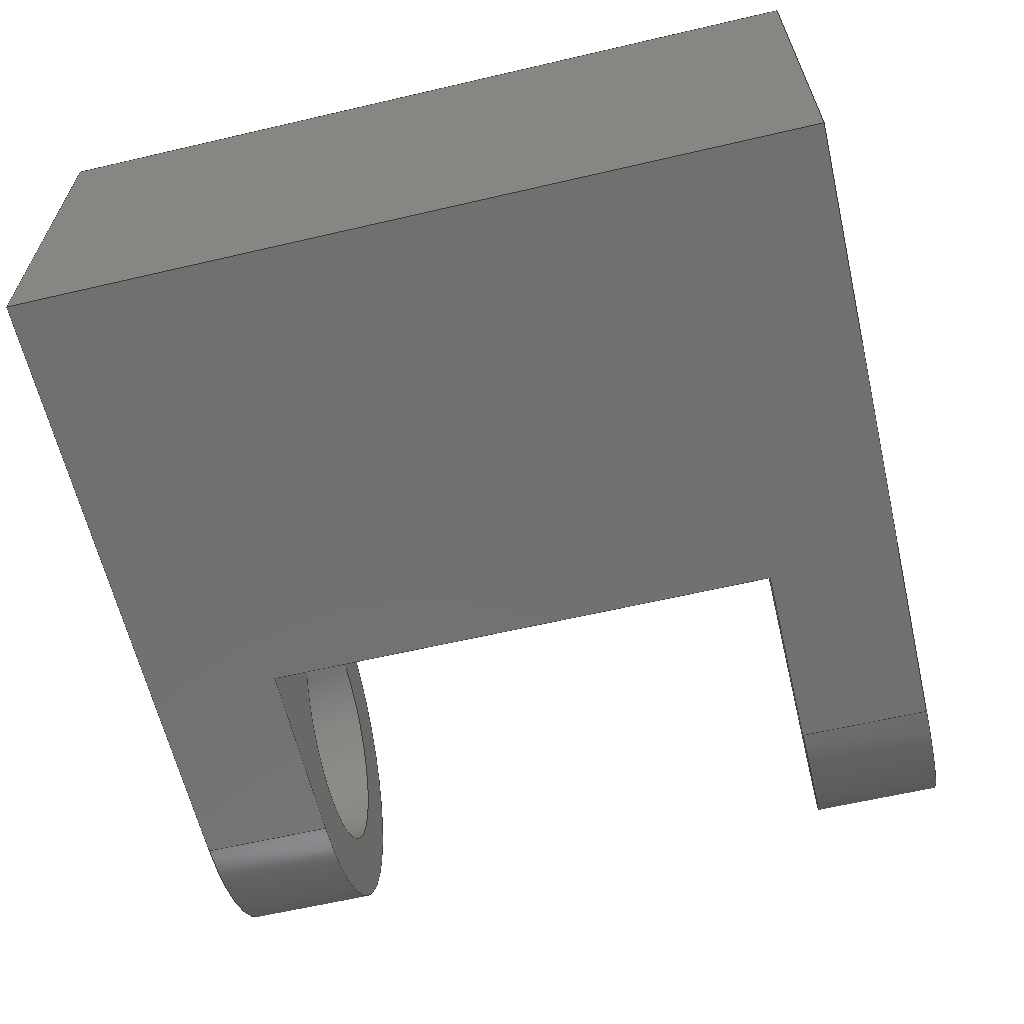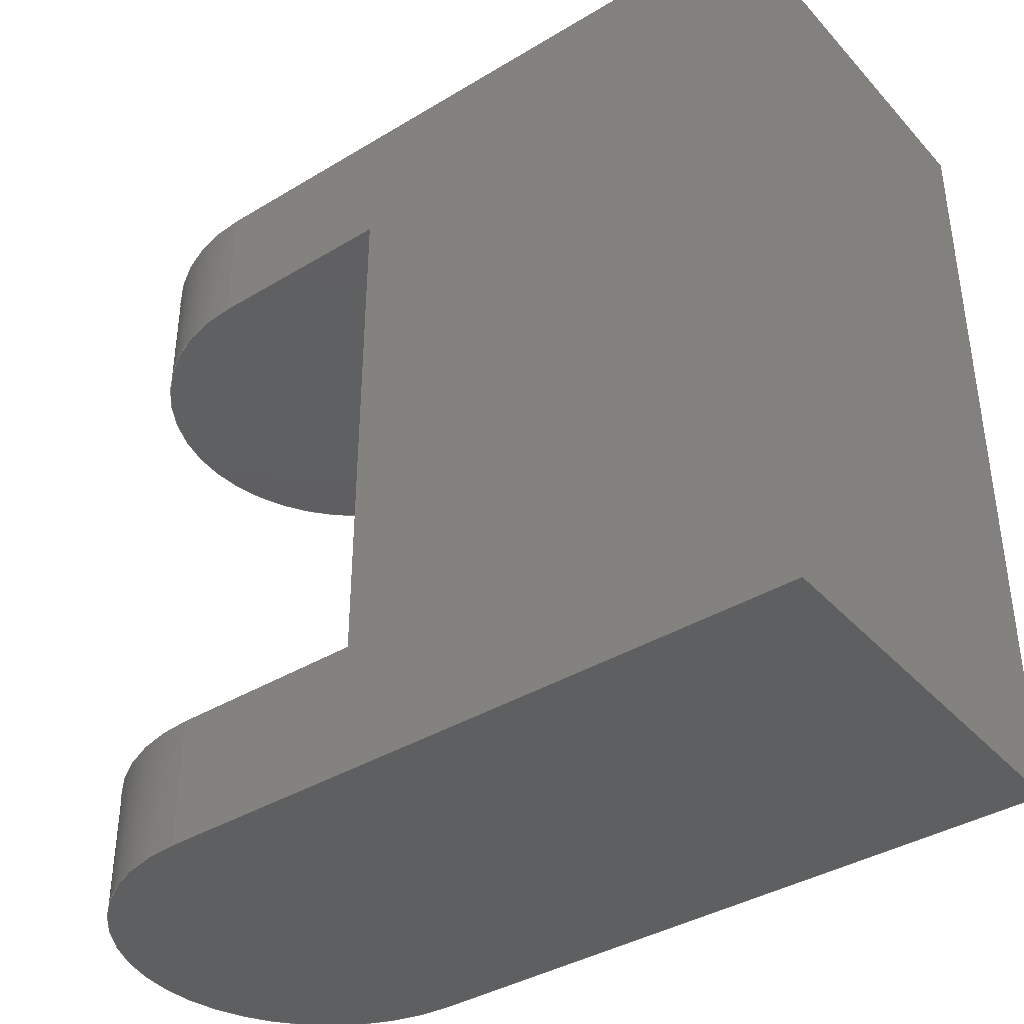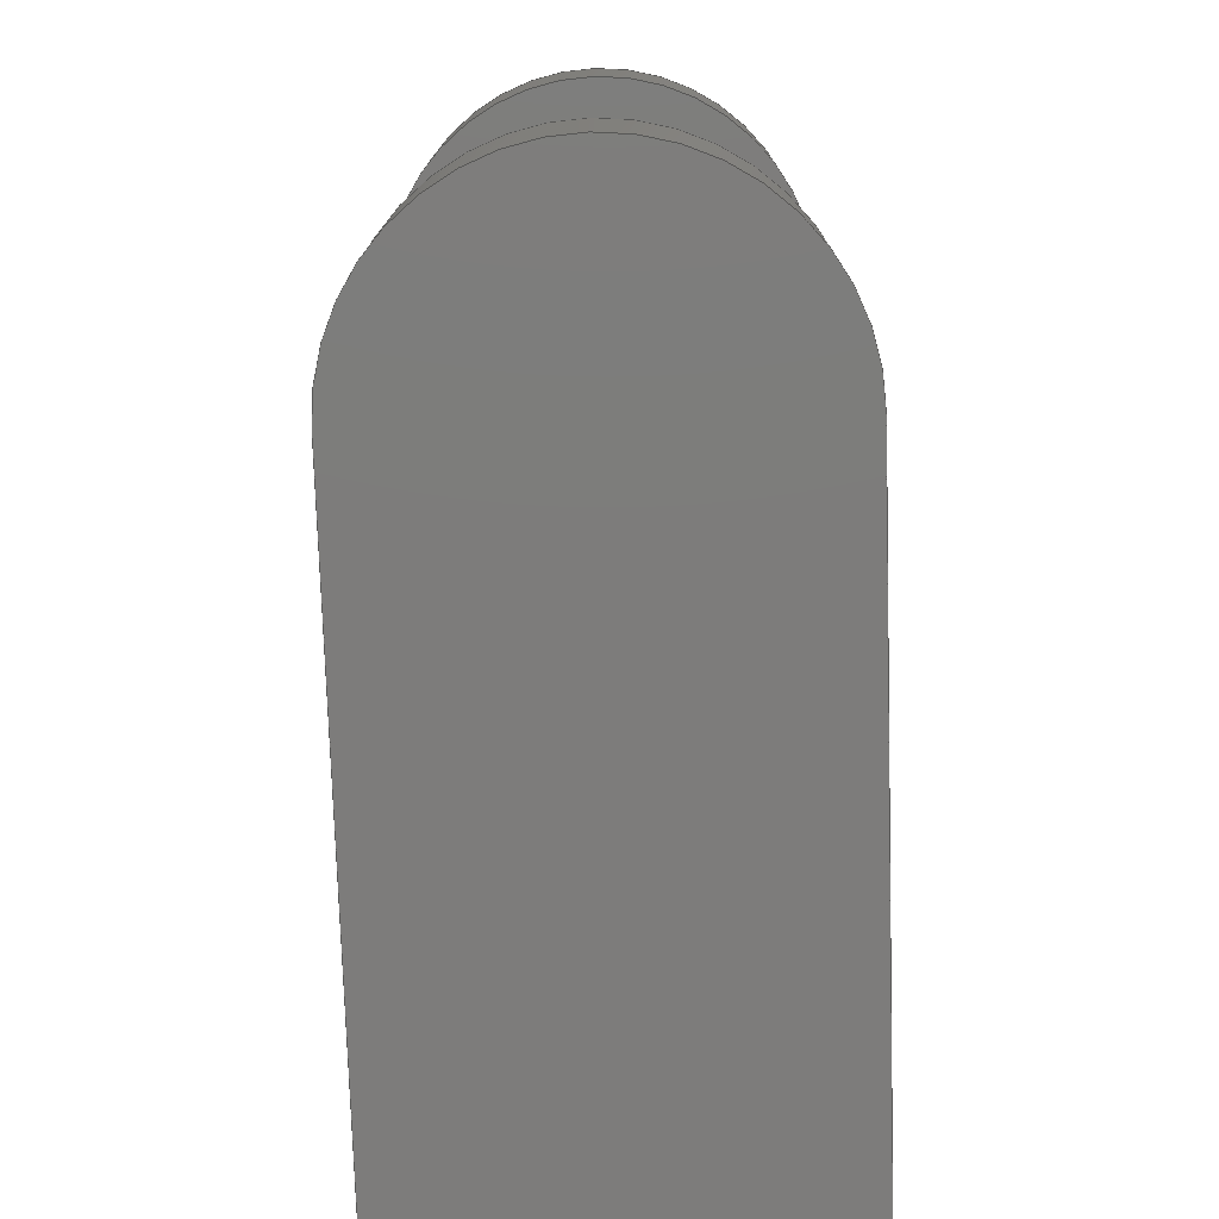
<metadata>
{"format":"step","ext":"step","renderer":"f3d","projection":"perspective","resolution":1024,"background":"white","views":[{"elev":-62.2,"azim":103.3,"up":"+Z"},{"elev":-38.6,"azim":37.2,"up":"+Y"},{"elev":-76.1,"azim":-88.2,"up":"+Y"}]}
</metadata>
<code>
ISO-10303-21;
DATA;
#1=MECHANICAL_DESIGN_GEOMETRIC_PRESENTATION_REPRESENTATION('',(#4),#355);
#2=SHAPE_REPRESENTATION_RELATIONSHIP('SRR','None',#362,#3);
#3=ADVANCED_BREP_SHAPE_REPRESENTATION('',(#5),#354);
#4=STYLED_ITEM('',(#371),#5);
#5=MANIFOLD_SOLID_BREP('Body1',#203);
#6=FACE_BOUND('',#39,.T.);
#7=PLANE('',#220);
#8=PLANE('',#224);
#9=PLANE('',#225);
#10=PLANE('',#226);
#11=PLANE('',#227);
#12=PLANE('',#228);
#13=PLANE('',#229);
#14=PLANE('',#233);
#15=PLANE('',#234);
#16=FACE_OUTER_BOUND('',#28,.T.);
#17=FACE_OUTER_BOUND('',#29,.T.);
#18=FACE_OUTER_BOUND('',#30,.T.);
#19=FACE_OUTER_BOUND('',#31,.T.);
#20=FACE_OUTER_BOUND('',#32,.T.);
#21=FACE_OUTER_BOUND('',#33,.T.);
#22=FACE_OUTER_BOUND('',#34,.T.);
#23=FACE_OUTER_BOUND('',#35,.T.);
#24=FACE_OUTER_BOUND('',#36,.T.);
#25=FACE_OUTER_BOUND('',#37,.T.);
#26=FACE_OUTER_BOUND('',#38,.T.);
#27=FACE_OUTER_BOUND('',#40,.T.);
#28=EDGE_LOOP('',(#134,#135,#136,#137));
#29=EDGE_LOOP('',(#138));
#30=EDGE_LOOP('',(#139,#140,#141,#142));
#31=EDGE_LOOP('',(#143,#144,#145,#146));
#32=EDGE_LOOP('',(#147,#148,#149,#150));
#33=EDGE_LOOP('',(#151,#152,#153,#154));
#34=EDGE_LOOP('',(#155,#156,#157,#158));
#35=EDGE_LOOP('',(#159,#160,#161,#162,#163,#164,#165,#166));
#36=EDGE_LOOP('',(#167,#168,#169,#170,#171,#172,#173,#174));
#37=EDGE_LOOP('',(#175,#176,#177,#178));
#38=EDGE_LOOP('',(#179,#180,#181,#182));
#39=EDGE_LOOP('',(#183));
#40=EDGE_LOOP('',(#184,#185,#186,#187));
#41=LINE('',#299,#62);
#42=LINE('',#307,#63);
#43=LINE('',#310,#64);
#44=LINE('',#313,#65);
#45=LINE('',#315,#66);
#46=LINE('',#316,#67);
#47=LINE('',#319,#68);
#48=LINE('',#321,#69);
#49=LINE('',#322,#70);
#50=LINE('',#326,#71);
#51=LINE('',#328,#72);
#52=LINE('',#330,#73);
#53=LINE('',#331,#74);
#54=LINE('',#333,#75);
#55=LINE('',#334,#76);
#56=LINE('',#337,#77);
#57=LINE('',#339,#78);
#58=LINE('',#340,#79);
#59=LINE('',#343,#80);
#60=LINE('',#345,#81);
#61=LINE('',#346,#82);
#62=VECTOR('',#241,1);
#63=VECTOR('',#250,1);
#64=VECTOR('',#253,1);
#65=VECTOR('',#256,1);
#66=VECTOR('',#257,1);
#67=VECTOR('',#258,1);
#68=VECTOR('',#261,1);
#69=VECTOR('',#262,1);
#70=VECTOR('',#263,1);
#71=VECTOR('',#266,1);
#72=VECTOR('',#267,1);
#73=VECTOR('',#268,1);
#74=VECTOR('',#269,1);
#75=VECTOR('',#272,1);
#76=VECTOR('',#273,1);
#77=VECTOR('',#276,1);
#78=VECTOR('',#277,1);
#79=VECTOR('',#278,1);
#80=VECTOR('',#281,1);
#81=VECTOR('',#282,1);
#82=VECTOR('',#283,1);
#83=CIRCLE('',#218,1);
#84=CIRCLE('',#219,1);
#85=CIRCLE('',#222,1.5);
#86=CIRCLE('',#223,1.5);
#87=CIRCLE('',#231,1.5);
#88=CIRCLE('',#232,1.5);
#89=VERTEX_POINT('',#296);
#90=VERTEX_POINT('',#298);
#91=VERTEX_POINT('',#303);
#92=VERTEX_POINT('',#304);
#93=VERTEX_POINT('',#306);
#94=VERTEX_POINT('',#308);
#95=VERTEX_POINT('',#312);
#96=VERTEX_POINT('',#314);
#97=VERTEX_POINT('',#318);
#98=VERTEX_POINT('',#320);
#99=VERTEX_POINT('',#324);
#100=VERTEX_POINT('',#325);
#101=VERTEX_POINT('',#327);
#102=VERTEX_POINT('',#329);
#103=VERTEX_POINT('',#336);
#104=VERTEX_POINT('',#338);
#105=VERTEX_POINT('',#342);
#106=VERTEX_POINT('',#344);
#107=EDGE_CURVE('',#89,#89,#83,.T.);
#108=EDGE_CURVE('',#89,#90,#41,.T.);
#109=EDGE_CURVE('',#90,#90,#84,.T.);
#110=EDGE_CURVE('',#91,#92,#85,.T.);
#111=EDGE_CURVE('',#91,#93,#42,.T.);
#112=EDGE_CURVE('',#94,#93,#86,.T.);
#113=EDGE_CURVE('',#92,#94,#43,.T.);
#114=EDGE_CURVE('',#93,#95,#44,.T.);
#115=EDGE_CURVE('',#96,#95,#45,.T.);
#116=EDGE_CURVE('',#96,#94,#46,.T.);
#117=EDGE_CURVE('',#97,#95,#47,.T.);
#118=EDGE_CURVE('',#98,#97,#48,.T.);
#119=EDGE_CURVE('',#98,#96,#49,.T.);
#120=EDGE_CURVE('',#99,#100,#50,.T.);
#121=EDGE_CURVE('',#99,#101,#51,.T.);
#122=EDGE_CURVE('',#102,#101,#52,.T.);
#123=EDGE_CURVE('',#100,#102,#53,.T.);
#124=EDGE_CURVE('',#102,#92,#54,.T.);
#125=EDGE_CURVE('',#101,#91,#55,.T.);
#126=EDGE_CURVE('',#103,#99,#56,.T.);
#127=EDGE_CURVE('',#103,#104,#57,.T.);
#128=EDGE_CURVE('',#97,#104,#58,.T.);
#129=EDGE_CURVE('',#105,#100,#59,.T.);
#130=EDGE_CURVE('',#106,#98,#60,.T.);
#131=EDGE_CURVE('',#105,#106,#61,.T.);
#132=EDGE_CURVE('',#103,#105,#87,.T.);
#133=EDGE_CURVE('',#104,#106,#88,.T.);
#134=ORIENTED_EDGE('',*,*,#107,.F.);
#135=ORIENTED_EDGE('',*,*,#108,.T.);
#136=ORIENTED_EDGE('',*,*,#109,.T.);
#137=ORIENTED_EDGE('',*,*,#108,.F.);
#138=ORIENTED_EDGE('',*,*,#109,.F.);
#139=ORIENTED_EDGE('',*,*,#110,.F.);
#140=ORIENTED_EDGE('',*,*,#111,.T.);
#141=ORIENTED_EDGE('',*,*,#112,.F.);
#142=ORIENTED_EDGE('',*,*,#113,.F.);
#143=ORIENTED_EDGE('',*,*,#114,.T.);
#144=ORIENTED_EDGE('',*,*,#115,.F.);
#145=ORIENTED_EDGE('',*,*,#116,.T.);
#146=ORIENTED_EDGE('',*,*,#112,.T.);
#147=ORIENTED_EDGE('',*,*,#115,.T.);
#148=ORIENTED_EDGE('',*,*,#117,.F.);
#149=ORIENTED_EDGE('',*,*,#118,.F.);
#150=ORIENTED_EDGE('',*,*,#119,.T.);
#151=ORIENTED_EDGE('',*,*,#120,.F.);
#152=ORIENTED_EDGE('',*,*,#121,.T.);
#153=ORIENTED_EDGE('',*,*,#122,.F.);
#154=ORIENTED_EDGE('',*,*,#123,.F.);
#155=ORIENTED_EDGE('',*,*,#124,.F.);
#156=ORIENTED_EDGE('',*,*,#122,.T.);
#157=ORIENTED_EDGE('',*,*,#125,.T.);
#158=ORIENTED_EDGE('',*,*,#110,.T.);
#159=ORIENTED_EDGE('',*,*,#126,.F.);
#160=ORIENTED_EDGE('',*,*,#127,.T.);
#161=ORIENTED_EDGE('',*,*,#128,.F.);
#162=ORIENTED_EDGE('',*,*,#117,.T.);
#163=ORIENTED_EDGE('',*,*,#114,.F.);
#164=ORIENTED_EDGE('',*,*,#111,.F.);
#165=ORIENTED_EDGE('',*,*,#125,.F.);
#166=ORIENTED_EDGE('',*,*,#121,.F.);
#167=ORIENTED_EDGE('',*,*,#129,.T.);
#168=ORIENTED_EDGE('',*,*,#123,.T.);
#169=ORIENTED_EDGE('',*,*,#124,.T.);
#170=ORIENTED_EDGE('',*,*,#113,.T.);
#171=ORIENTED_EDGE('',*,*,#116,.F.);
#172=ORIENTED_EDGE('',*,*,#119,.F.);
#173=ORIENTED_EDGE('',*,*,#130,.F.);
#174=ORIENTED_EDGE('',*,*,#131,.F.);
#175=ORIENTED_EDGE('',*,*,#132,.T.);
#176=ORIENTED_EDGE('',*,*,#131,.T.);
#177=ORIENTED_EDGE('',*,*,#133,.F.);
#178=ORIENTED_EDGE('',*,*,#127,.F.);
#179=ORIENTED_EDGE('',*,*,#133,.T.);
#180=ORIENTED_EDGE('',*,*,#130,.T.);
#181=ORIENTED_EDGE('',*,*,#118,.T.);
#182=ORIENTED_EDGE('',*,*,#128,.T.);
#183=ORIENTED_EDGE('',*,*,#107,.T.);
#184=ORIENTED_EDGE('',*,*,#132,.F.);
#185=ORIENTED_EDGE('',*,*,#126,.T.);
#186=ORIENTED_EDGE('',*,*,#120,.T.);
#187=ORIENTED_EDGE('',*,*,#129,.F.);
#188=CYLINDRICAL_SURFACE('',#217,1);
#189=CYLINDRICAL_SURFACE('',#221,1.5);
#190=CYLINDRICAL_SURFACE('',#230,1.5);
#191=ADVANCED_FACE('',(#16),#188,.F.);
#192=ADVANCED_FACE('',(#17),#7,.T.);
#193=ADVANCED_FACE('',(#18),#189,.T.);
#194=ADVANCED_FACE('',(#19),#8,.F.);
#195=ADVANCED_FACE('',(#20),#9,.T.);
#196=ADVANCED_FACE('',(#21),#10,.T.);
#197=ADVANCED_FACE('',(#22),#11,.T.);
#198=ADVANCED_FACE('',(#23),#12,.T.);
#199=ADVANCED_FACE('',(#24),#13,.T.);
#200=ADVANCED_FACE('',(#25),#190,.T.);
#201=ADVANCED_FACE('',(#26,#6),#14,.T.);
#202=ADVANCED_FACE('',(#27),#15,.F.);
#203=CLOSED_SHELL('',(#191,#192,#193,#194,#195,#196,#197,#198,#199,#200,
#201,#202));
#204=DERIVED_UNIT_ELEMENT(#206,1);
#205=DERIVED_UNIT_ELEMENT(#357,3);
#206=(
MASS_UNIT()
NAMED_UNIT(*)
SI_UNIT(.KILO.,.GRAM.)
);
#207=DERIVED_UNIT((#204,#205));
#208=MEASURE_REPRESENTATION_ITEM('density measure',
POSITIVE_RATIO_MEASURE(7850),#207);
#209=PROPERTY_DEFINITION_REPRESENTATION(#214,#211);
#210=PROPERTY_DEFINITION_REPRESENTATION(#215,#212);
#211=REPRESENTATION('material name',(#213),#354);
#212=REPRESENTATION('density',(#208),#354);
#213=DESCRIPTIVE_REPRESENTATION_ITEM('Steel','Steel');
#214=PROPERTY_DEFINITION('material property','material name',#364);
#215=PROPERTY_DEFINITION('material property','density of part',#364);
#216=AXIS2_PLACEMENT_3D('placement',#294,#235,#236);
#217=AXIS2_PLACEMENT_3D('',#295,#237,#238);
#218=AXIS2_PLACEMENT_3D('',#297,#239,#240);
#219=AXIS2_PLACEMENT_3D('',#300,#242,#243);
#220=AXIS2_PLACEMENT_3D('',#301,#244,#245);
#221=AXIS2_PLACEMENT_3D('',#302,#246,#247);
#222=AXIS2_PLACEMENT_3D('',#305,#248,#249);
#223=AXIS2_PLACEMENT_3D('',#309,#251,#252);
#224=AXIS2_PLACEMENT_3D('',#311,#254,#255);
#225=AXIS2_PLACEMENT_3D('',#317,#259,#260);
#226=AXIS2_PLACEMENT_3D('',#323,#264,#265);
#227=AXIS2_PLACEMENT_3D('',#332,#270,#271);
#228=AXIS2_PLACEMENT_3D('',#335,#274,#275);
#229=AXIS2_PLACEMENT_3D('',#341,#279,#280);
#230=AXIS2_PLACEMENT_3D('',#347,#284,#285);
#231=AXIS2_PLACEMENT_3D('',#348,#286,#287);
#232=AXIS2_PLACEMENT_3D('',#349,#288,#289);
#233=AXIS2_PLACEMENT_3D('',#350,#290,#291);
#234=AXIS2_PLACEMENT_3D('',#351,#292,#293);
#235=DIRECTION('axis',(0,0,1));
#236=DIRECTION('refdir',(1,0,0));
#237=DIRECTION('center_axis',(0,-1,0));
#238=DIRECTION('ref_axis',(-1,0,0));
#239=DIRECTION('center_axis',(0,-1,0));
#240=DIRECTION('ref_axis',(-1,0,0));
#241=DIRECTION('',(0,-1,0));
#242=DIRECTION('center_axis',(0,-1,0));
#243=DIRECTION('ref_axis',(-1,0,0));
#244=DIRECTION('center_axis',(0,1,0));
#245=DIRECTION('ref_axis',(-1,0,0));
#246=DIRECTION('center_axis',(0,-1,0));
#247=DIRECTION('ref_axis',(-1,0,-2.492e-07));
#248=DIRECTION('center_axis',(0,1,0));
#249=DIRECTION('ref_axis',(4.983e-07,0,-1));
#250=DIRECTION('',(0,-1,0));
#251=DIRECTION('center_axis',(0,-1,0));
#252=DIRECTION('ref_axis',(4.983e-07,0,-1));
#253=DIRECTION('',(0,-1,0));
#254=DIRECTION('center_axis',(0,1,0));
#255=DIRECTION('ref_axis',(-1,0,0));
#256=DIRECTION('',(1,0,0));
#257=DIRECTION('',(0,0,-1));
#258=DIRECTION('',(-1,0,0));
#259=DIRECTION('center_axis',(-1,0,0));
#260=DIRECTION('ref_axis',(0,0,1));
#261=DIRECTION('',(0,1,0));
#262=DIRECTION('',(0,0,-1));
#263=DIRECTION('',(0,1,0));
#264=DIRECTION('center_axis',(1,0,0));
#265=DIRECTION('ref_axis',(0,0,-1));
#266=DIRECTION('',(0,0,1));
#267=DIRECTION('',(0,1,0));
#268=DIRECTION('',(0,0,-1));
#269=DIRECTION('',(0,1,0));
#270=DIRECTION('center_axis',(0,1,0));
#271=DIRECTION('ref_axis',(0,0,1));
#272=DIRECTION('',(-1,0,0));
#273=DIRECTION('',(-1,0,0));
#274=DIRECTION('center_axis',(0,0,-1));
#275=DIRECTION('ref_axis',(-1,0,0));
#276=DIRECTION('',(1,0,0));
#277=DIRECTION('',(0,1,0));
#278=DIRECTION('',(-1,0,0));
#279=DIRECTION('center_axis',(0,0,1));
#280=DIRECTION('ref_axis',(1,0,0));
#281=DIRECTION('',(1,0,0));
#282=DIRECTION('',(1,0,0));
#283=DIRECTION('',(0,1,0));
#284=DIRECTION('center_axis',(0,1,0));
#285=DIRECTION('ref_axis',(0,0,-1));
#286=DIRECTION('center_axis',(0,1,0));
#287=DIRECTION('ref_axis',(0,0,-1));
#288=DIRECTION('center_axis',(0,1,0));
#289=DIRECTION('ref_axis',(0,0,-1));
#290=DIRECTION('center_axis',(0,1,0));
#291=DIRECTION('ref_axis',(1,0,0));
#292=DIRECTION('center_axis',(0,1,0));
#293=DIRECTION('ref_axis',(1,0,0));
#294=CARTESIAN_POINT('',(0,0,0));
#295=CARTESIAN_POINT('Origin',(0,1,0));
#296=CARTESIAN_POINT('',(1,1,-1.225e-16));
#297=CARTESIAN_POINT('Origin',(0,1,0));
#298=CARTESIAN_POINT('',(1,0.5,-1.225e-16));
#299=CARTESIAN_POINT('',(1,1,1.225e-16));
#300=CARTESIAN_POINT('Origin',(0,0.5,0));
#301=CARTESIAN_POINT('Origin',(0,0.5,0));
#302=CARTESIAN_POINT('Origin',(0,6,0));
#303=CARTESIAN_POINT('',(7.475e-07,6,-1.5));
#304=CARTESIAN_POINT('',(-1.54e-10,6,1.5));
#305=CARTESIAN_POINT('Origin',(0,6,0));
#306=CARTESIAN_POINT('',(7.475e-07,5,-1.5));
#307=CARTESIAN_POINT('',(7.475e-07,6,-1.5));
#308=CARTESIAN_POINT('',(-1.54e-10,5,1.5));
#309=CARTESIAN_POINT('Origin',(0,5,0));
#310=CARTESIAN_POINT('',(-1.54e-10,6,1.5));
#311=CARTESIAN_POINT('Origin',(-9.326e-14,5,-8.738e-07));
#312=CARTESIAN_POINT('',(1.5,5,-1.5));
#313=CARTESIAN_POINT('',(0,5,-1.5));
#314=CARTESIAN_POINT('',(1.5,5,1.5));
#315=CARTESIAN_POINT('',(1.5,5,-0.75));
#316=CARTESIAN_POINT('',(1.5,5,1.5));
#317=CARTESIAN_POINT('Origin',(1.5,0,-1.5));
#318=CARTESIAN_POINT('',(1.5,1,-1.5));
#319=CARTESIAN_POINT('',(1.5,0,-1.5));
#320=CARTESIAN_POINT('',(1.5,1,1.5));
#321=CARTESIAN_POINT('',(1.5,1,1.5));
#322=CARTESIAN_POINT('',(1.5,0,1.5));
#323=CARTESIAN_POINT('Origin',(5,0,1.5));
#324=CARTESIAN_POINT('',(5,0,-1.5));
#325=CARTESIAN_POINT('',(5,0,1.5));
#326=CARTESIAN_POINT('',(5,0,-1.5));
#327=CARTESIAN_POINT('',(5,6,-1.5));
#328=CARTESIAN_POINT('',(5,0,-1.5));
#329=CARTESIAN_POINT('',(5,6,1.5));
#330=CARTESIAN_POINT('',(5,6,-1.5));
#331=CARTESIAN_POINT('',(5,0,1.5));
#332=CARTESIAN_POINT('Origin',(3.25,6,0));
#333=CARTESIAN_POINT('',(1.5,6,1.5));
#334=CARTESIAN_POINT('',(1.5,6,-1.5));
#335=CARTESIAN_POINT('Origin',(1.5,0,-1.5));
#336=CARTESIAN_POINT('',(0,0,-1.5));
#337=CARTESIAN_POINT('',(1.5,0,-1.5));
#338=CARTESIAN_POINT('',(0,1,-1.5));
#339=CARTESIAN_POINT('',(0,0,-1.5));
#340=CARTESIAN_POINT('',(0,1,-1.5));
#341=CARTESIAN_POINT('Origin',(0,0,1.5));
#342=CARTESIAN_POINT('',(-1.837e-16,0,1.5));
#343=CARTESIAN_POINT('',(0,0,1.5));
#344=CARTESIAN_POINT('',(-1.837e-16,1,1.5));
#345=CARTESIAN_POINT('',(0,1,1.5));
#346=CARTESIAN_POINT('',(-1.837e-16,0,1.5));
#347=CARTESIAN_POINT('Origin',(0,0,0));
#348=CARTESIAN_POINT('Origin',(0,0,0));
#349=CARTESIAN_POINT('Origin',(0,1,0));
#350=CARTESIAN_POINT('Origin',(0,1,0));
#351=CARTESIAN_POINT('Origin',(0,0,0));
#352=UNCERTAINTY_MEASURE_WITH_UNIT(LENGTH_MEASURE(0.001),#356,
'DISTANCE_ACCURACY_VALUE',
'Maximum model space distance between geometric entities at asserted c
onnectivities');
#353=UNCERTAINTY_MEASURE_WITH_UNIT(LENGTH_MEASURE(0.001),#356,
'DISTANCE_ACCURACY_VALUE',
'Maximum model space distance between geometric entities at asserted c
onnectivities');
#354=(
GEOMETRIC_REPRESENTATION_CONTEXT(3)
GLOBAL_UNCERTAINTY_ASSIGNED_CONTEXT((#352))
GLOBAL_UNIT_ASSIGNED_CONTEXT((#356,#358,#359))
REPRESENTATION_CONTEXT('','3D')
);
#355=(
GEOMETRIC_REPRESENTATION_CONTEXT(3)
GLOBAL_UNCERTAINTY_ASSIGNED_CONTEXT((#353))
GLOBAL_UNIT_ASSIGNED_CONTEXT((#356,#358,#359))
REPRESENTATION_CONTEXT('','3D')
);
#356=(
LENGTH_UNIT()
NAMED_UNIT(*)
SI_UNIT(.CENTI.,.METRE.)
);
#357=(
LENGTH_UNIT()
NAMED_UNIT(*)
SI_UNIT($,.METRE.)
);
#358=(
NAMED_UNIT(*)
PLANE_ANGLE_UNIT()
SI_UNIT($,.RADIAN.)
);
#359=(
NAMED_UNIT(*)
SI_UNIT($,.STERADIAN.)
SOLID_ANGLE_UNIT()
);
#360=SHAPE_DEFINITION_REPRESENTATION(#361,#362);
#361=PRODUCT_DEFINITION_SHAPE('',$,#364);
#362=SHAPE_REPRESENTATION('',(#216),#354);
#363=PRODUCT_DEFINITION_CONTEXT('part definition',#368,'design');
#364=PRODUCT_DEFINITION('Arm','Arm v2',#365,#363);
#365=PRODUCT_DEFINITION_FORMATION('',$,#370);
#366=PRODUCT_RELATED_PRODUCT_CATEGORY('Arm v2','Arm v2',(#370));
#367=APPLICATION_PROTOCOL_DEFINITION('international standard',
'automotive_design',2009,#368);
#368=APPLICATION_CONTEXT(
'Core Data for Automotive Mechanical Design Process');
#369=PRODUCT_CONTEXT('part definition',#368,'mechanical');
#370=PRODUCT('Arm','Arm v2',$,(#369));
#371=PRESENTATION_STYLE_ASSIGNMENT((#372));
#372=SURFACE_STYLE_USAGE(.BOTH.,#373);
#373=SURFACE_SIDE_STYLE('',(#374));
#374=SURFACE_STYLE_FILL_AREA(#375);
#375=FILL_AREA_STYLE('Steel - Satin',(#376));
#376=FILL_AREA_STYLE_COLOUR('Steel - Satin',#377);
#377=COLOUR_RGB('Steel - Satin',0.6275,0.6275,0.6275);
ENDSEC;
END-ISO-10303-21;

</code>
